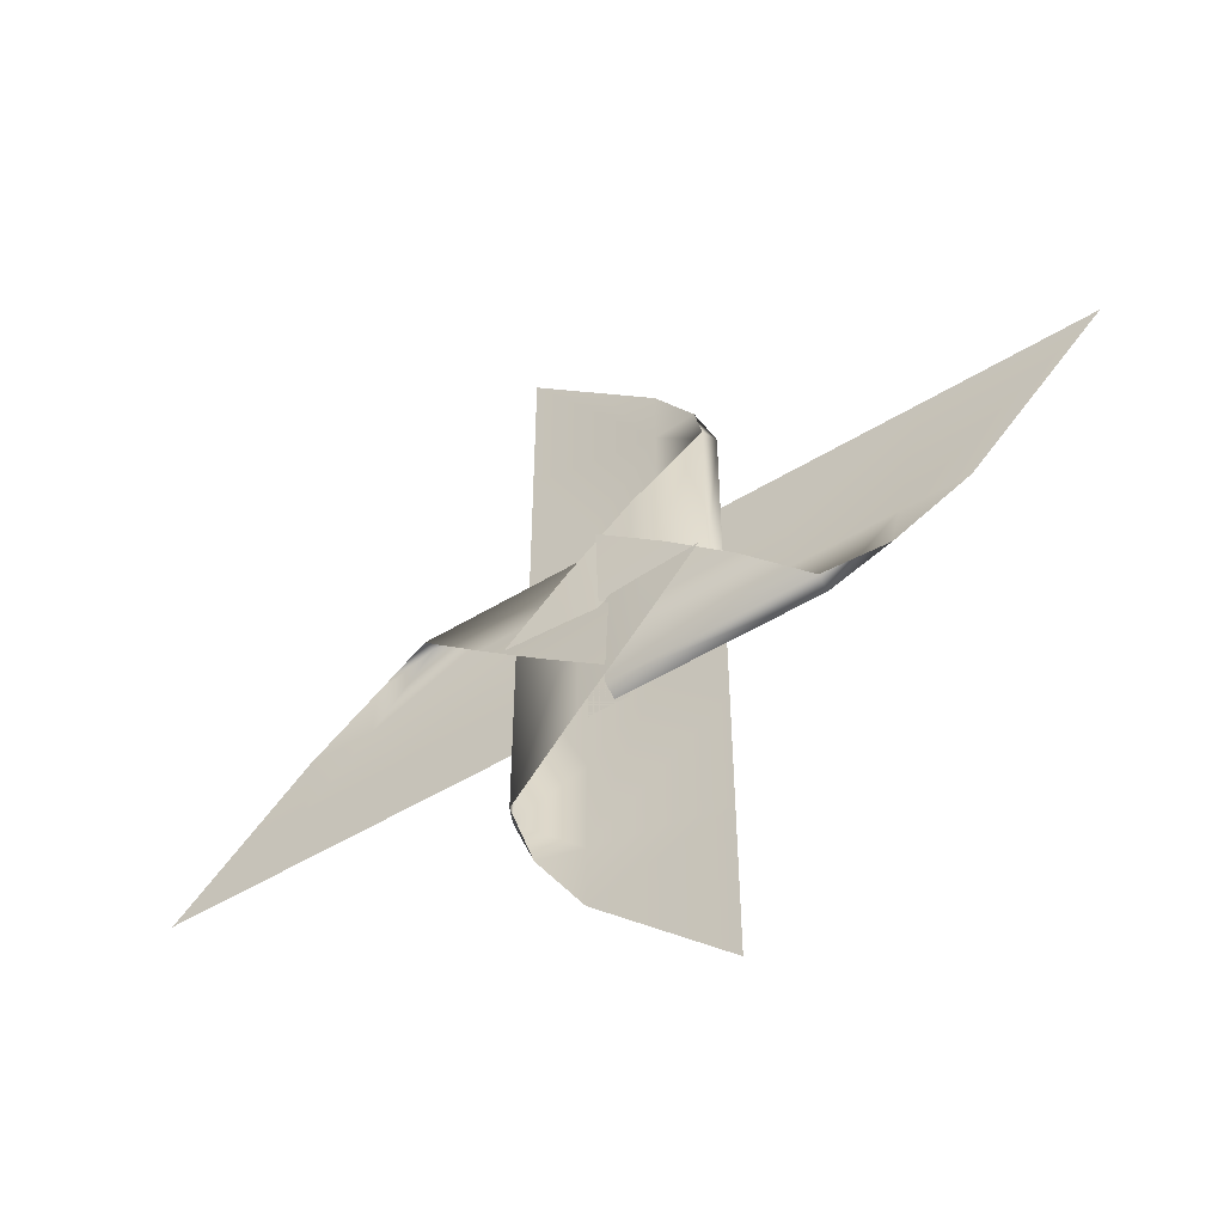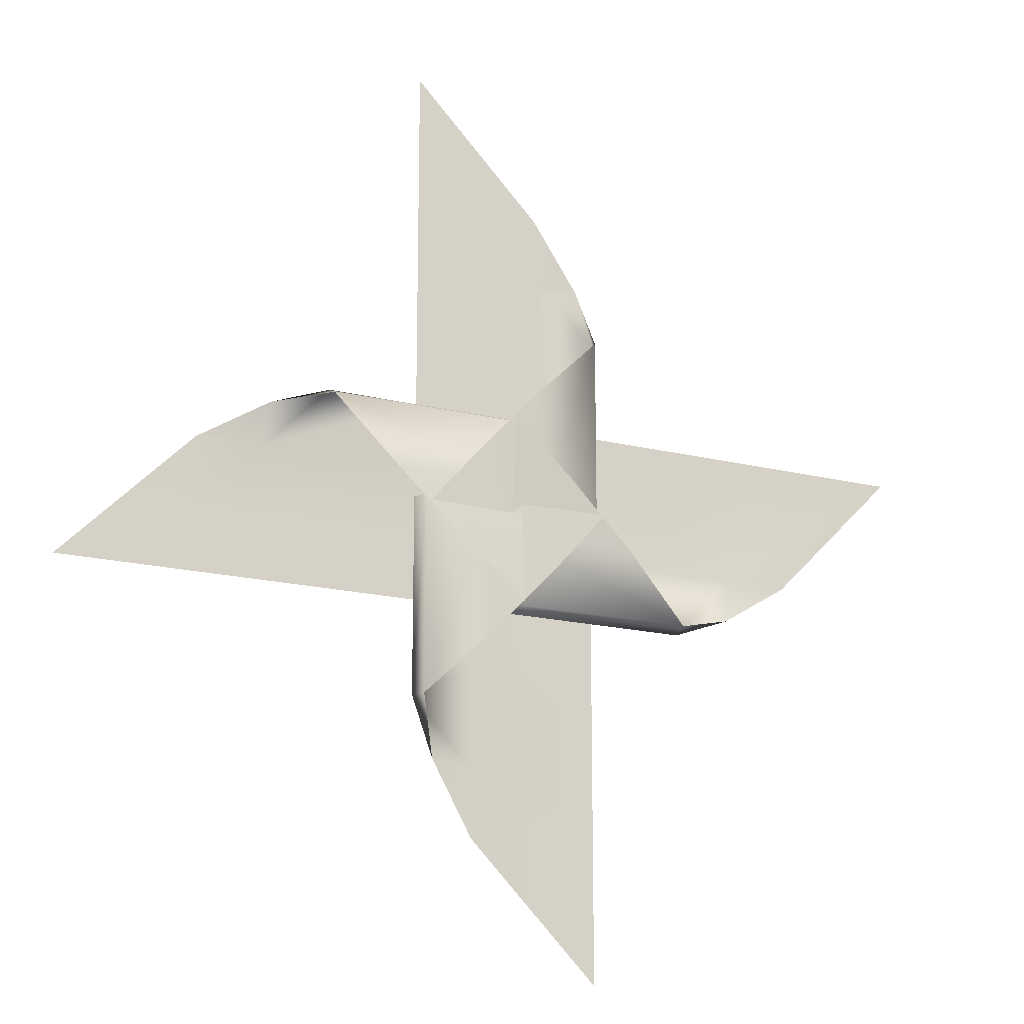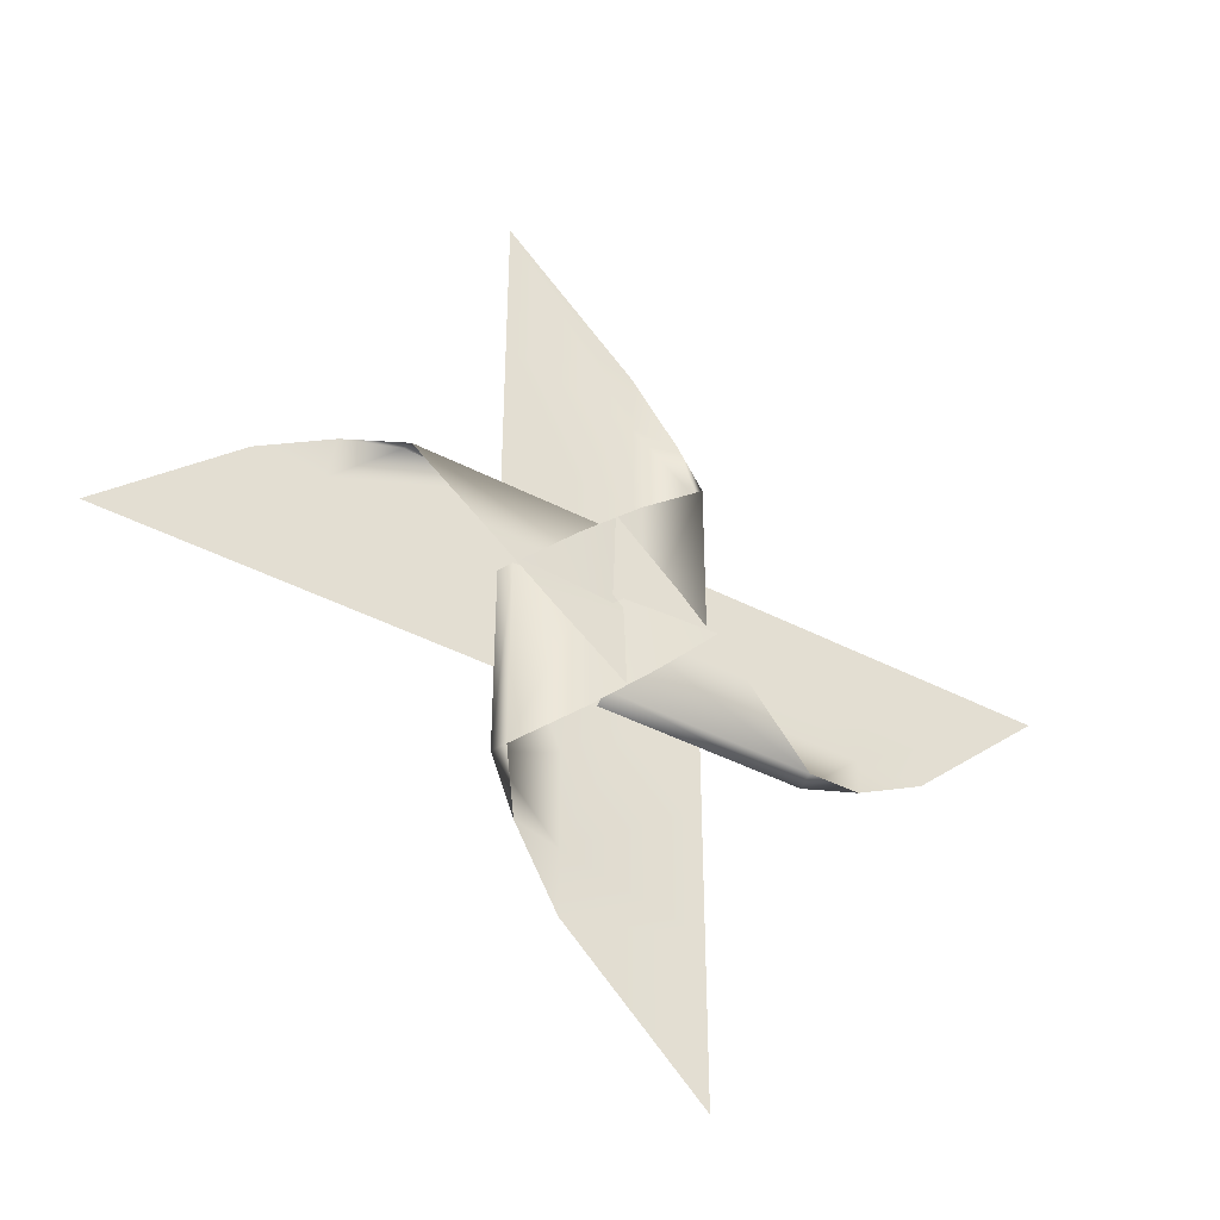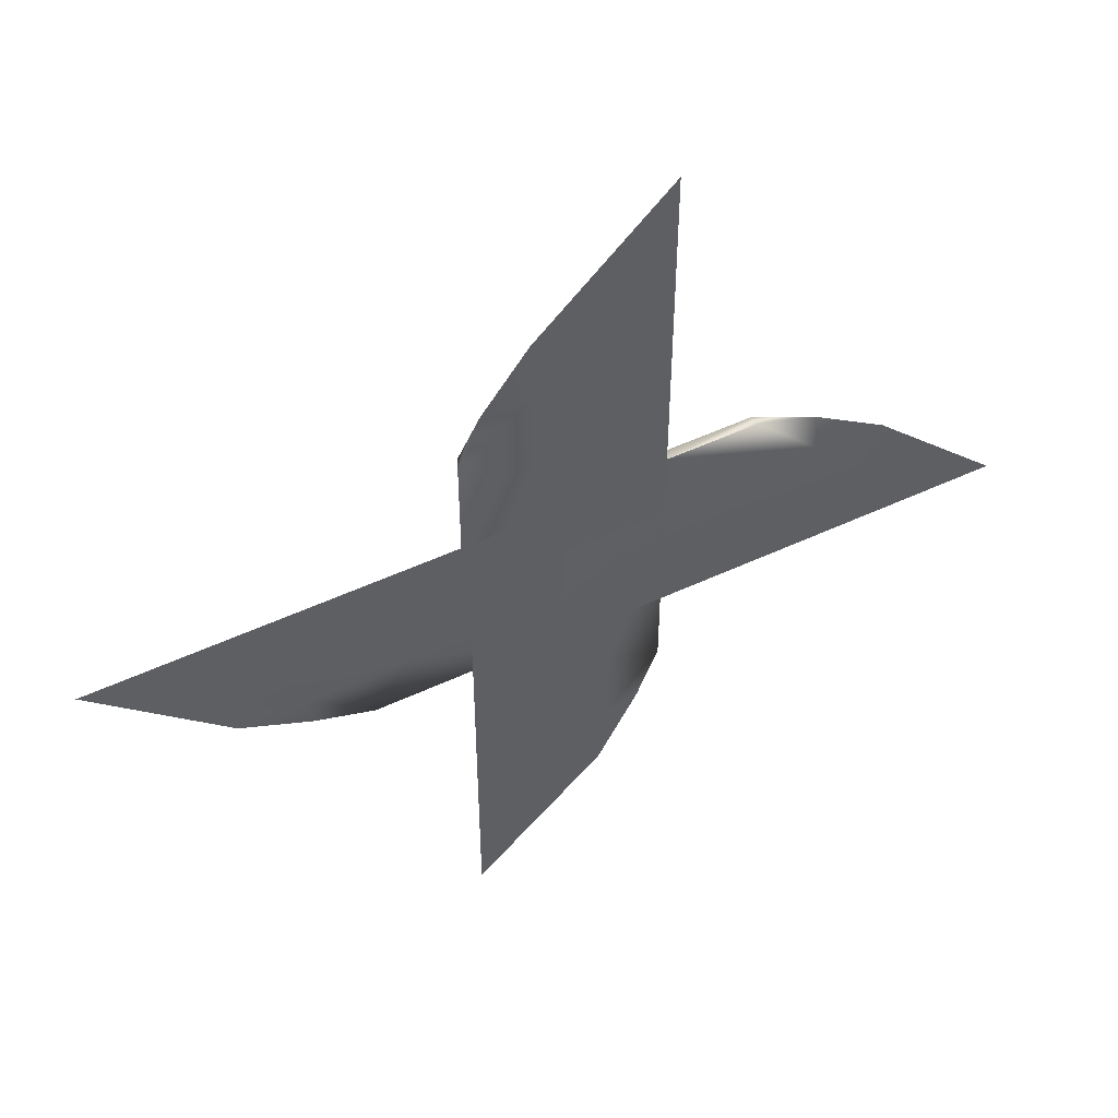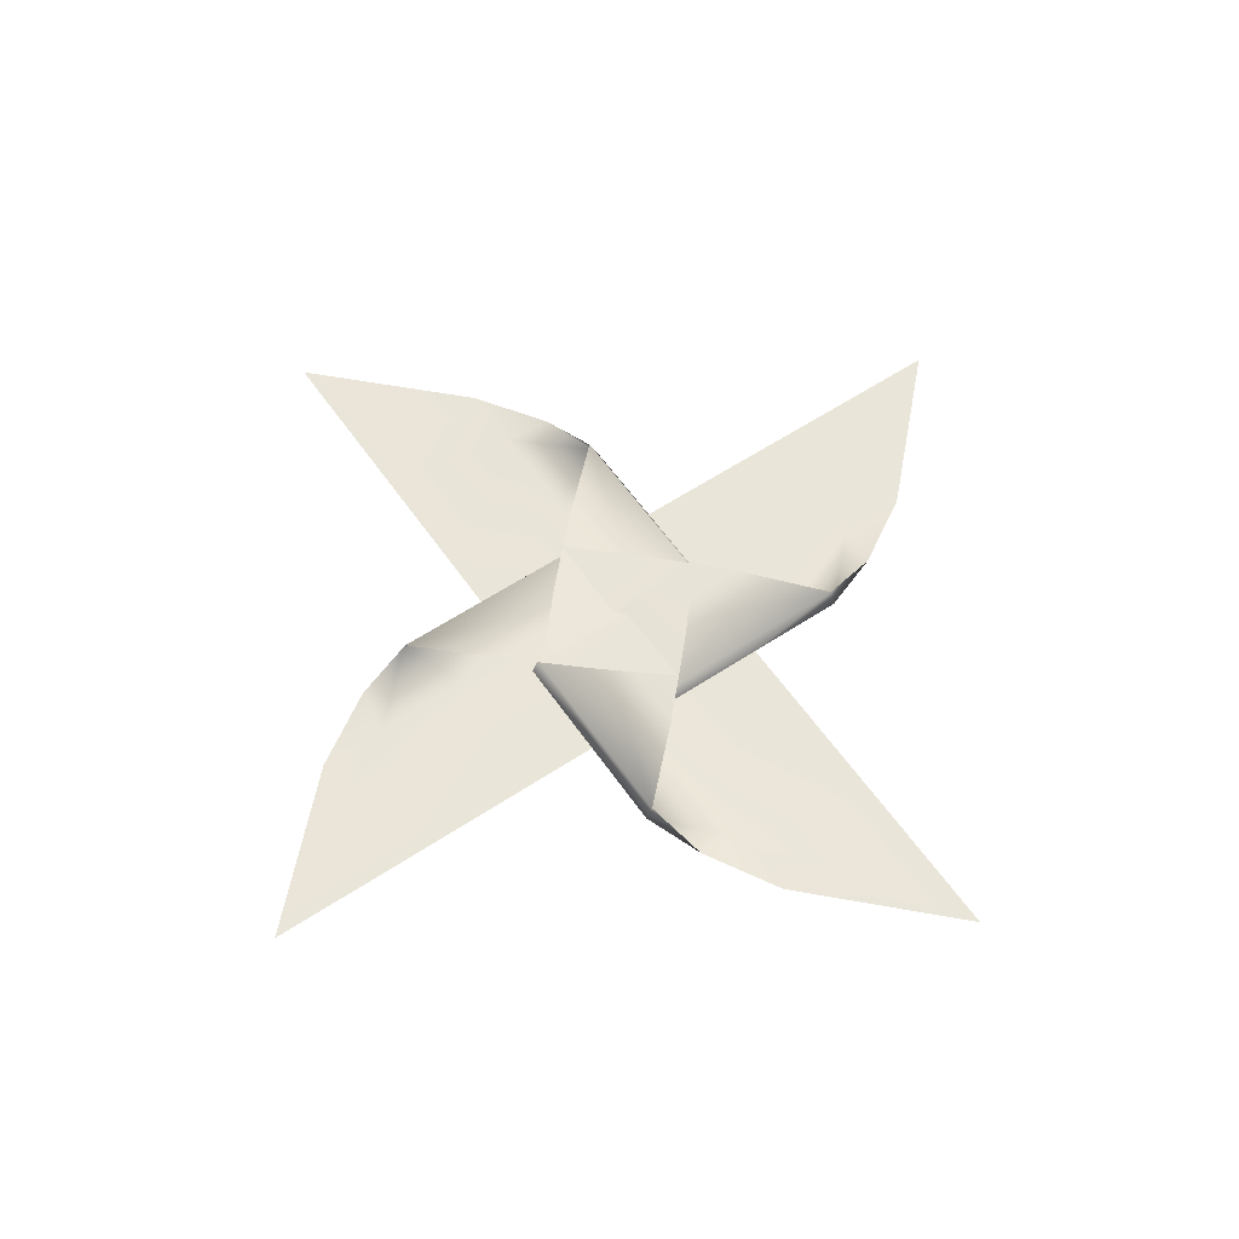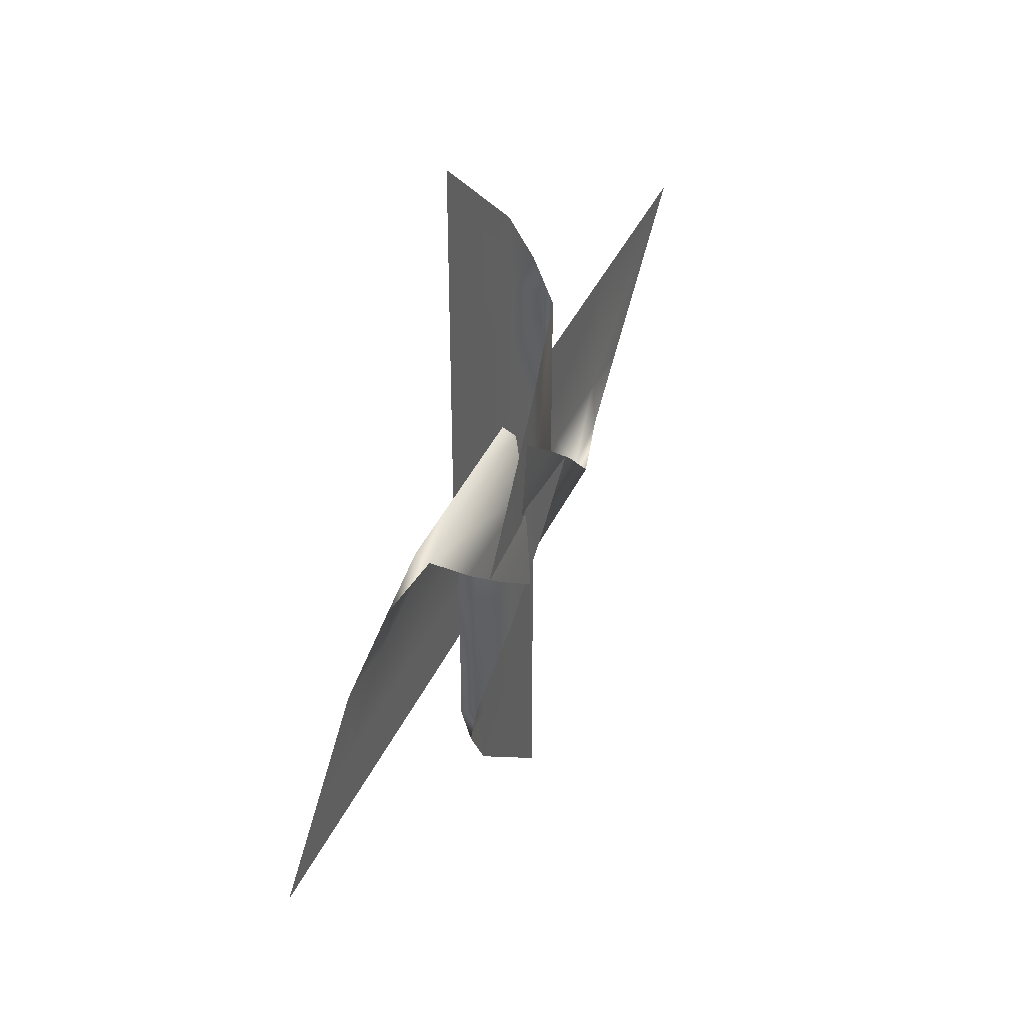
<metadata>
{"format":"obj","ext":"obj","renderer":"f3d","projection":"perspective","resolution":1024,"background":"white","views":[{"elev":-53.7,"azim":-147.3,"up":"+Z"},{"elev":-17.2,"azim":153.2,"up":"+Z"},{"elev":-44.2,"azim":148.9,"up":"+Z"},{"elev":52.8,"azim":-26.5,"up":"+Z"},{"elev":58.5,"azim":-34.4,"up":"+Y"},{"elev":41.3,"azim":113.5,"up":"+Z"}]}
</metadata>
<code>
o Pinwheel_Plane.020
v 0.02202 0.1012 0.4122
v -1.978 -0.05428 0.421
v -1.978 -0.05428 0.421
v -1.264 -0.05428 0.421
v -0.6923 -0.05428 0.421
v 0.02202 -0.05428 0.421
v 0.02202 -0.05428 -0.1504
v 0.02202 -0.02874 -0.4361
v 0.02202 0.03195 -0.4085
v 0.02202 0.07025 -0.1107
v 0.02202 0.08883 0.1606
v -1.407 -0.05428 -0.1504
v -1.094 -0.02874 -0.3416
v -0.5494 0.07025 -0.1107
v -0.2637 0.08883 0.1606
v -0.2637 -0.05428 0.1353
v -0.6923 -0.05428 0.1353
v -0.6923 -0.05428 -0.1504
v -0.8351 -0.02874 -0.4361
v -1.121 -0.05428 -0.1504
v -0.8351 0.03195 -0.4085
v -0.4122 0.1012 0.02202
v -0.421 -0.05428 -1.978
v -0.421 -0.05428 -1.978
v -0.421 -0.05428 -1.264
v -0.421 -0.05428 -0.6923
v -0.421 -0.05428 0.02202
v 0.1504 -0.05428 0.02202
v 0.4361 -0.02874 0.02202
v 0.4085 0.03195 0.02202
v 0.1107 0.07025 0.02202
v -0.1606 0.08883 0.02202
v 0.3416 -0.02874 -1.094
v 0.1107 0.07025 -0.5494
v -0.1606 0.08883 -0.2637
v -0.1353 -0.05428 -0.4066
v 0.1504 -0.05428 -0.6923
v 0.1504 -0.05428 -1.121
v 0.4361 -0.02874 -0.8351
v 0.4085 0.03195 -0.8351
v 0.1504 -0.05428 -1.407
v 0.4122 0.1012 -0.02202
v 0.421 -0.05428 1.978
v 0.421 -0.05428 1.264
v 0.421 -0.05428 0.6923
v 0.421 -0.05428 -0.02202
v -0.1504 -0.05428 -0.02202
v -0.4361 -0.02874 -0.02202
v -0.4085 0.03195 -0.02202
v -0.1107 0.07025 -0.02202
v 0.1606 0.08883 -0.02202
v 0.1353 -0.05428 1.692
v -0.1504 -0.05428 1.407
v -0.3416 -0.02874 1.094
v -0.1107 0.07025 0.5494
v 0.1606 0.08883 0.2637
v 0.1353 -0.05428 0.2637
v 0.1353 -0.05428 0.6923
v -0.1504 -0.05428 0.6923
v -0.4361 -0.02874 0.8351
v -0.1504 -0.05428 1.121
v -0.4085 0.03195 0.8351
v -0.02202 -0.05428 -0.421
v -0.02202 0.1012 -0.4122
v 1.978 -0.05428 -0.421
v 1.407 -0.05428 -0.421
v 0.978 -0.05428 -0.421
v 0.4066 -0.05428 -0.421
v -0.02202 -0.05428 0.1504
v -0.02202 -0.02874 0.4361
v -0.02202 0.03195 0.4085
v -0.02202 0.07025 0.1107
v -0.02202 0.08883 -0.1606
v 1.692 -0.05428 -0.1353
v 1.407 -0.05428 0.1504
v 1.094 -0.02874 0.3416
v 0.5494 0.07025 0.1107
v 0.2637 0.08883 -0.1606
v 0.4066 -0.05428 -0.1353
v 0.4066 -0.05428 0.1504
v 0.4066 -0.02874 0.4361
v 0.978 -0.05428 -0.1353
v 1.121 -0.05428 0.1504
v 0.8351 0.03195 0.4085
v 0.8351 -0.02874 0.4361
v 1.407 -0.05428 -0.1353
v 0.02202 0.1012 0.4122
v -1.978 -0.05428 0.421
v -1.978 -0.05428 0.421
v -1.264 -0.05428 0.421
v -0.6923 -0.05428 0.421
v 0.02202 -0.05428 0.421
v 0.02202 -0.05428 -0.1504
v 0.02202 -0.02874 -0.4361
v 0.02202 0.03195 -0.4085
v 0.02202 0.07025 -0.1107
v 0.02202 0.08883 0.1606
v -1.407 -0.05428 -0.1504
v -1.094 -0.02874 -0.3416
v -0.5494 0.07025 -0.1107
v -0.2637 0.08883 0.1606
v -0.2637 -0.05428 0.1353
v -0.6923 -0.05428 0.1353
v -0.6923 -0.05428 -0.1504
v -0.8351 -0.02874 -0.4361
v -1.121 -0.05428 -0.1504
v -0.8351 0.03195 -0.4085
v -0.4122 0.1012 0.02202
v -0.421 -0.05428 -1.978
v -0.421 -0.05428 -1.978
v -0.421 -0.05428 -1.264
v -0.421 -0.05428 -0.6923
v -0.421 -0.05428 0.02202
v 0.1504 -0.05428 0.02202
v 0.4361 -0.02874 0.02202
v 0.4085 0.03195 0.02202
v 0.1107 0.07025 0.02202
v -0.1606 0.08883 0.02202
v 0.3416 -0.02874 -1.094
v 0.1107 0.07025 -0.5494
v -0.1606 0.08883 -0.2637
v -0.1353 -0.05428 -0.4066
v 0.1504 -0.05428 -0.6923
v 0.1504 -0.05428 -1.121
v 0.4361 -0.02874 -0.8351
v 0.4085 0.03195 -0.8351
v 0.1504 -0.05428 -1.407
v 0.4122 0.1012 -0.02202
v 0.421 -0.05428 1.978
v 0.421 -0.05428 1.264
v 0.421 -0.05428 0.6923
v 0.421 -0.05428 -0.02202
v -0.1504 -0.05428 -0.02202
v -0.4361 -0.02874 -0.02202
v -0.4085 0.03195 -0.02202
v -0.1107 0.07025 -0.02202
v 0.1606 0.08883 -0.02202
v 0.1353 -0.05428 1.692
v -0.1504 -0.05428 1.407
v -0.3416 -0.02874 1.094
v -0.1107 0.07025 0.5494
v 0.1606 0.08883 0.2637
v 0.1353 -0.05428 0.2637
v 0.1353 -0.05428 0.6923
v -0.1504 -0.05428 0.6923
v -0.4361 -0.02874 0.8351
v -0.1504 -0.05428 1.121
v -0.4085 0.03195 0.8351
v -0.02202 -0.05428 -0.421
v -0.02202 0.1012 -0.4122
v 1.978 -0.05428 -0.421
v 1.407 -0.05428 -0.421
v 0.978 -0.05428 -0.421
v 0.4066 -0.05428 -0.421
v -0.02202 -0.05428 0.1504
v -0.02202 -0.02874 0.4361
v -0.02202 0.03195 0.4085
v -0.02202 0.07025 0.1107
v -0.02202 0.08883 -0.1606
v 1.692 -0.05428 -0.1353
v 1.407 -0.05428 0.1504
v 1.094 -0.02874 0.3416
v 0.5494 0.07025 0.1107
v 0.2637 0.08883 -0.1606
v 0.4066 -0.05428 -0.1353
v 0.4066 -0.05428 0.1504
v 0.4066 -0.02874 0.4361
v 0.978 -0.05428 -0.1353
v 1.121 -0.05428 0.1504
v 0.8351 0.03195 0.4085
v 0.8351 -0.02874 0.4361
v 1.407 -0.05428 -0.1353
f 1 11 15
f 7 6 16
f 16 6 5
f 7 16 17
f 16 5 17
f 8 7 18
f 7 17 18
f 17 5 4
f 9 8 19
f 8 18 19
f 18 17 20
f 17 4 20
f 10 9 21
f 9 19 21
f 19 18 20
f 20 4 3
f 11 10 15
f 15 10 14
f 10 21 14
f 21 19 13
f 19 20 13
f 13 20 12
f 12 20 3
f 22 32 35
f 28 27 36
f 36 27 26
f 29 28 37
f 28 36 37
f 37 36 38
f 36 26 38
f 38 26 25
f 30 29 39
f 29 37 39
f 31 30 40
f 30 39 40
f 39 37 38
f 38 25 41
f 41 25 24
f 32 31 35
f 35 31 34
f 31 40 34
f 40 39 33
f 39 38 33
f 33 38 41
f 42 51 56
f 47 46 57
f 57 46 45
f 47 57 58
f 57 45 58
f 48 47 59
f 47 58 59
f 58 45 44
f 49 48 60
f 48 59 60
f 59 58 61
f 58 44 61
f 50 49 62
f 49 60 62
f 60 59 61
f 61 44 43
f 51 50 56
f 56 50 55
f 50 62 55
f 62 60 54
f 60 61 54
f 54 61 53
f 53 61 52
f 61 43 52
f 64 73 78
f 69 63 79
f 70 69 80
f 71 70 81
f 63 68 79
f 69 79 80
f 79 68 67
f 70 80 81
f 80 79 82
f 79 67 82
f 81 80 83
f 80 82 83
f 82 67 66
f 72 71 84
f 71 81 84
f 84 81 85
f 81 83 85
f 83 82 86
f 82 66 86
f 86 66 65
f 73 72 78
f 78 72 77
f 72 84 77
f 84 85 76
f 85 83 76
f 76 83 75
f 83 86 75
f 75 86 74
f 86 65 74
f 87 101 97
f 93 102 92
f 102 91 92
f 93 103 102
f 102 103 91
f 94 104 93
f 93 104 103
f 103 90 91
f 95 105 94
f 94 105 104
f 104 106 103
f 103 106 90
f 96 107 95
f 95 107 105
f 105 106 104
f 106 89 90
f 97 101 96
f 101 100 96
f 96 100 107
f 107 99 105
f 105 99 106
f 99 98 106
f 98 89 106
f 108 121 118
f 114 122 113
f 122 112 113
f 115 123 114
f 114 123 122
f 123 124 122
f 122 124 112
f 124 111 112
f 116 125 115
f 115 125 123
f 117 126 116
f 116 126 125
f 125 124 123
f 124 127 111
f 127 110 111
f 118 121 117
f 121 120 117
f 117 120 126
f 126 119 125
f 125 119 124
f 119 127 124
f 128 142 137
f 133 143 132
f 143 131 132
f 133 144 143
f 143 144 131
f 134 145 133
f 133 145 144
f 144 130 131
f 135 146 134
f 134 146 145
f 145 147 144
f 144 147 130
f 136 148 135
f 135 148 146
f 146 147 145
f 147 129 130
f 137 142 136
f 142 141 136
f 136 141 148
f 148 140 146
f 146 140 147
f 140 139 147
f 139 138 147
f 147 138 129
f 150 164 159
f 155 165 149
f 156 166 155
f 157 167 156
f 149 165 154
f 155 166 165
f 165 153 154
f 156 167 166
f 166 168 165
f 165 168 153
f 167 169 166
f 166 169 168
f 168 152 153
f 158 170 157
f 157 170 167
f 170 171 167
f 167 171 169
f 169 172 168
f 168 172 152
f 172 151 152
f 159 164 158
f 164 163 158
f 158 163 170
f 170 162 171
f 171 162 169
f 162 161 169
f 169 161 172
f 161 160 172
f 172 160 151
l 2 3
l 23 24
l 88 89
l 109 110

</code>
